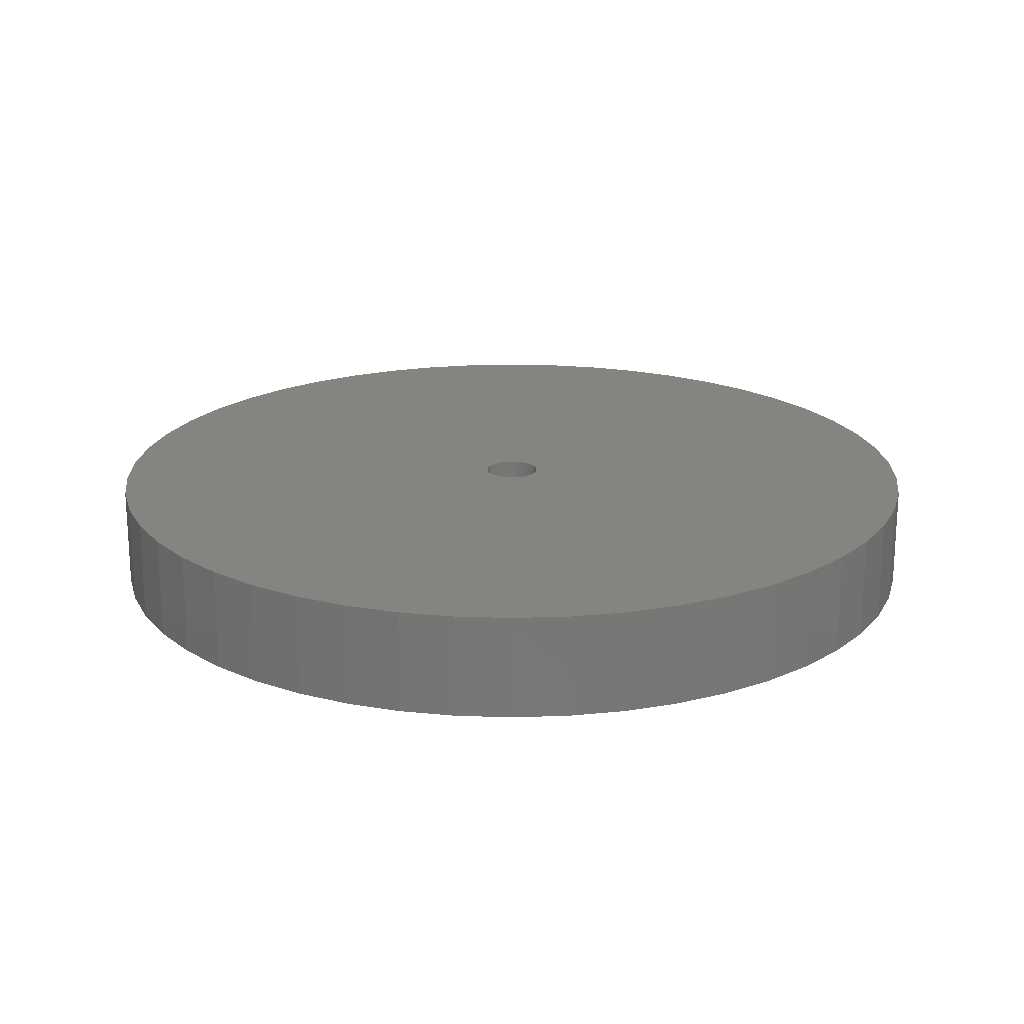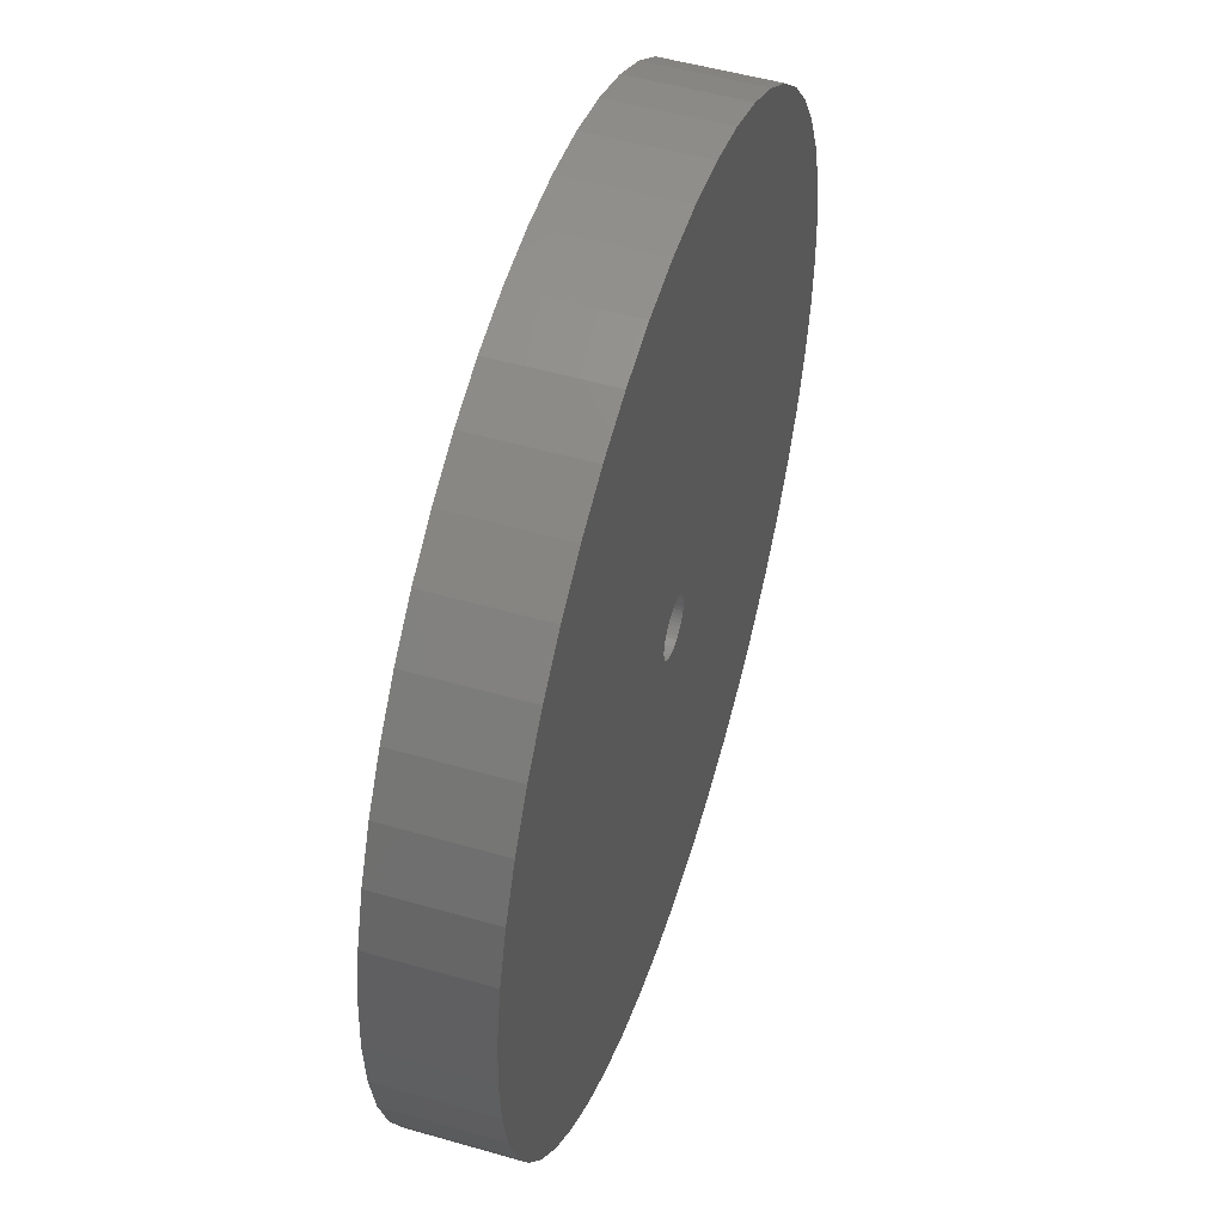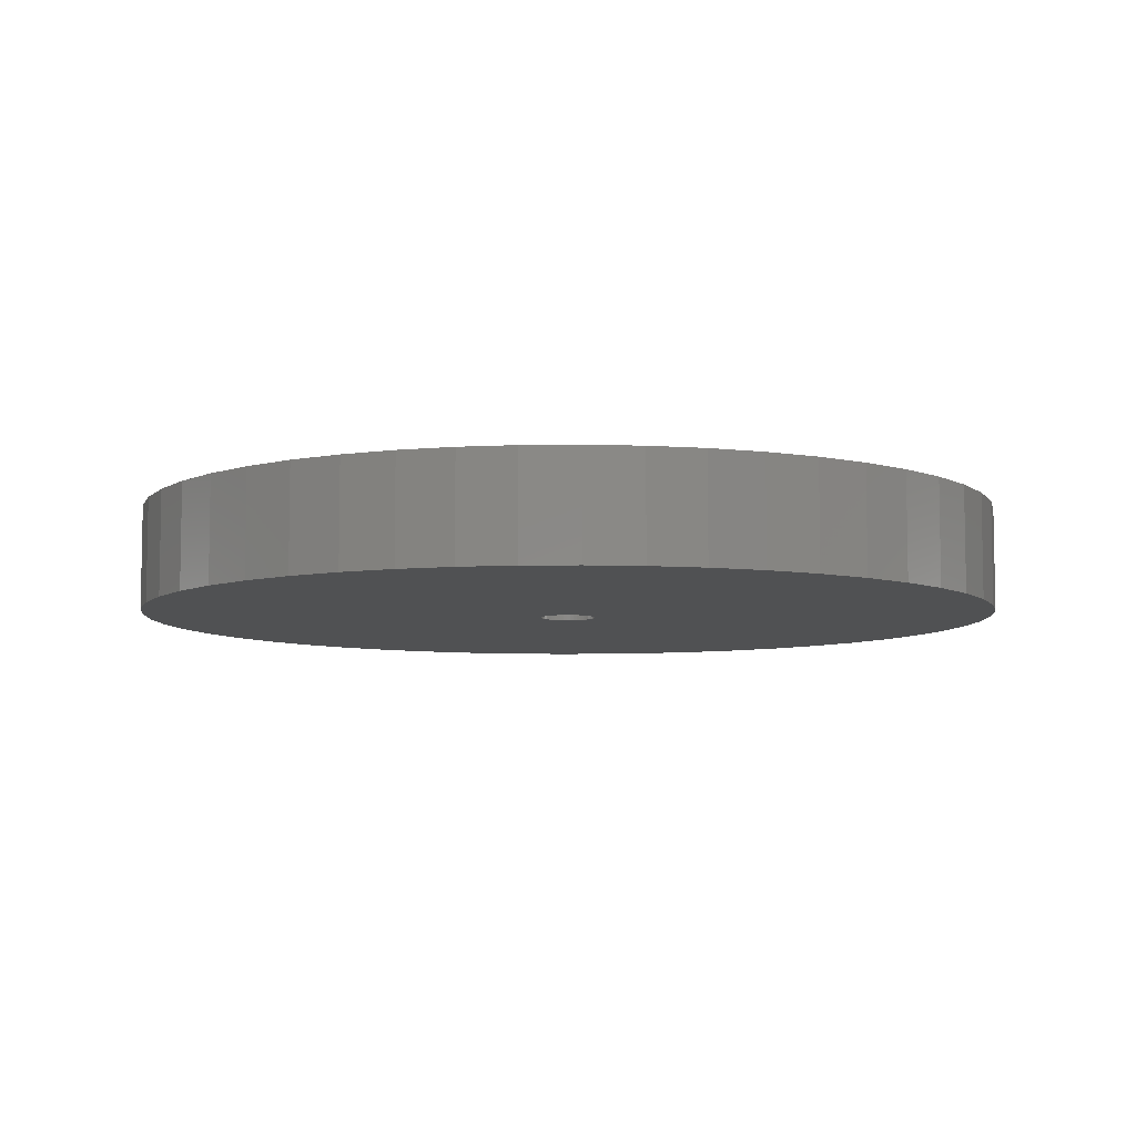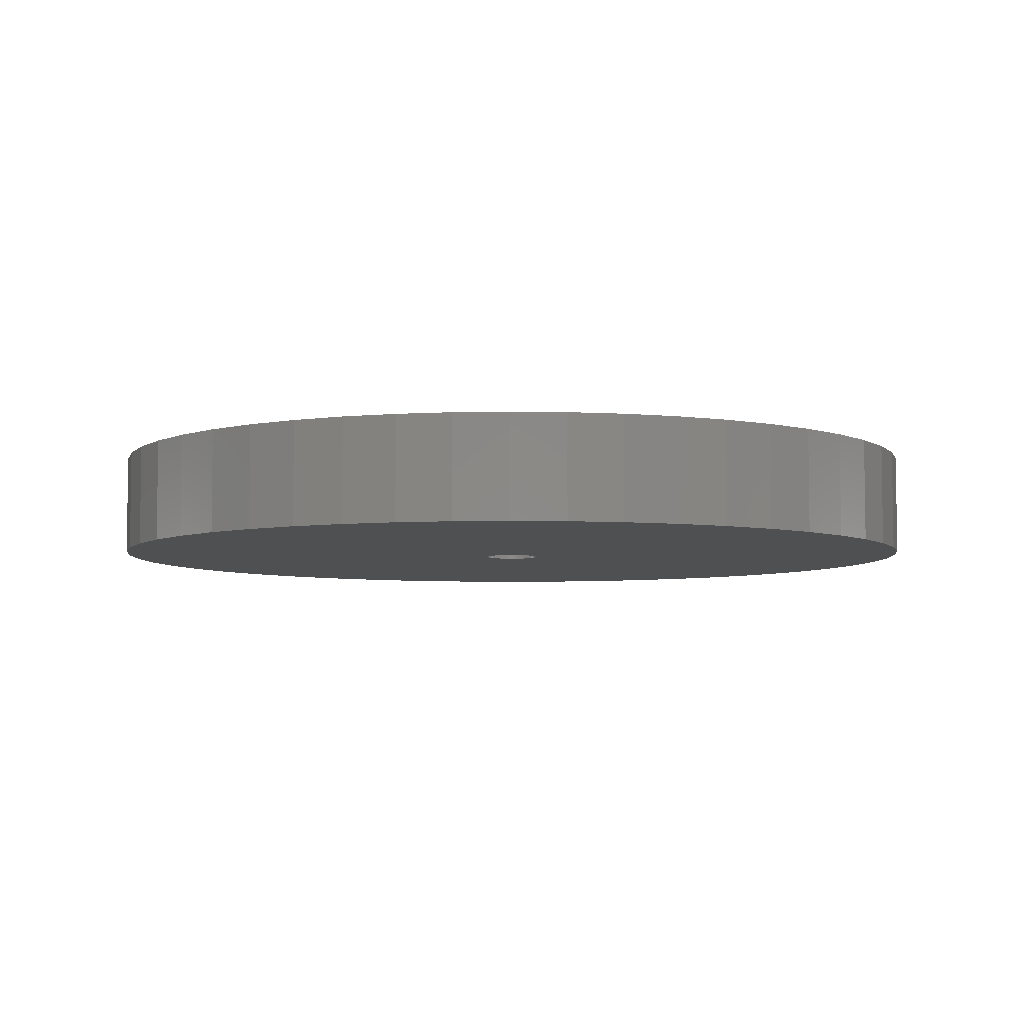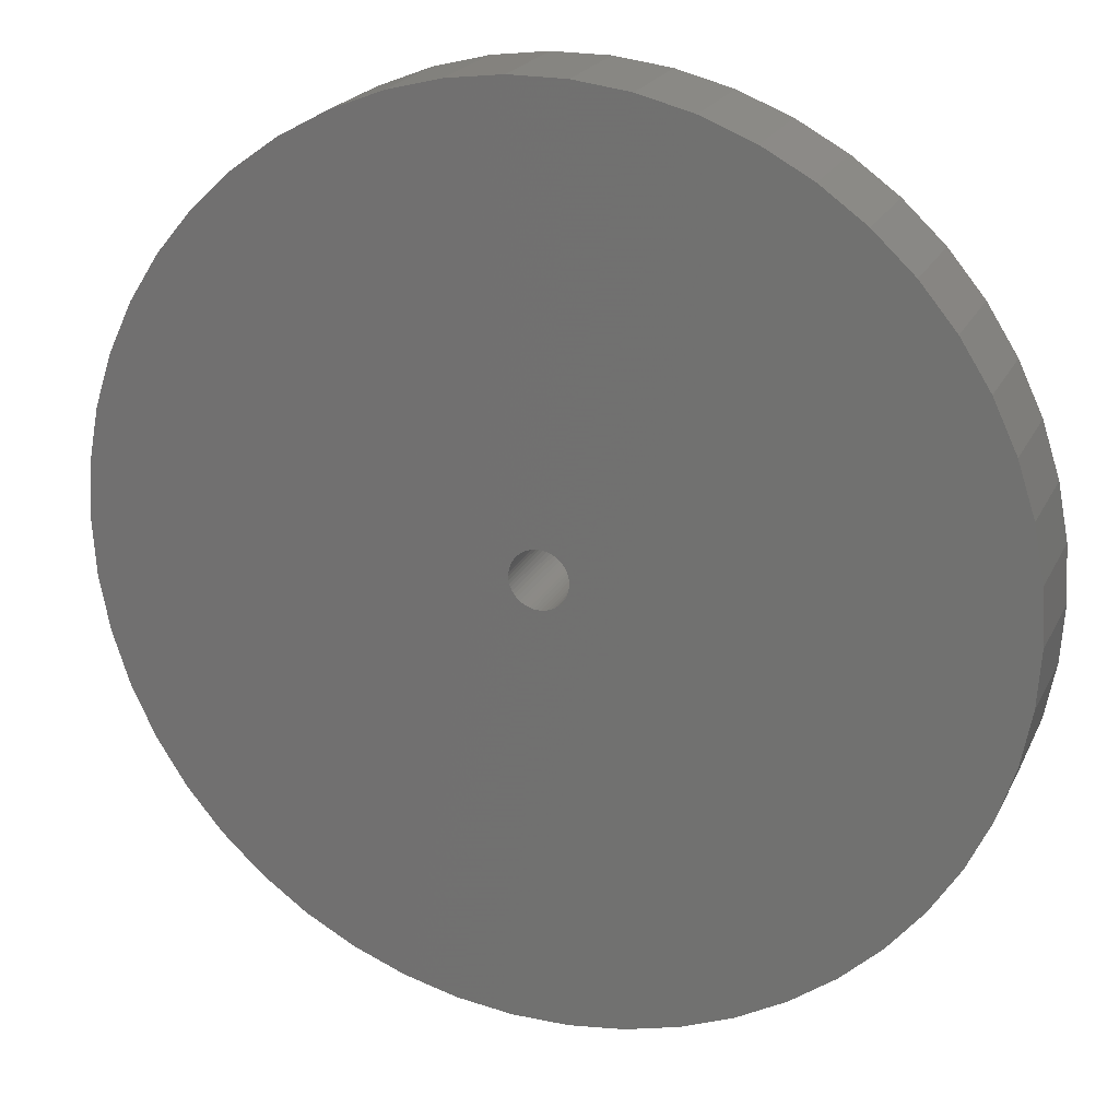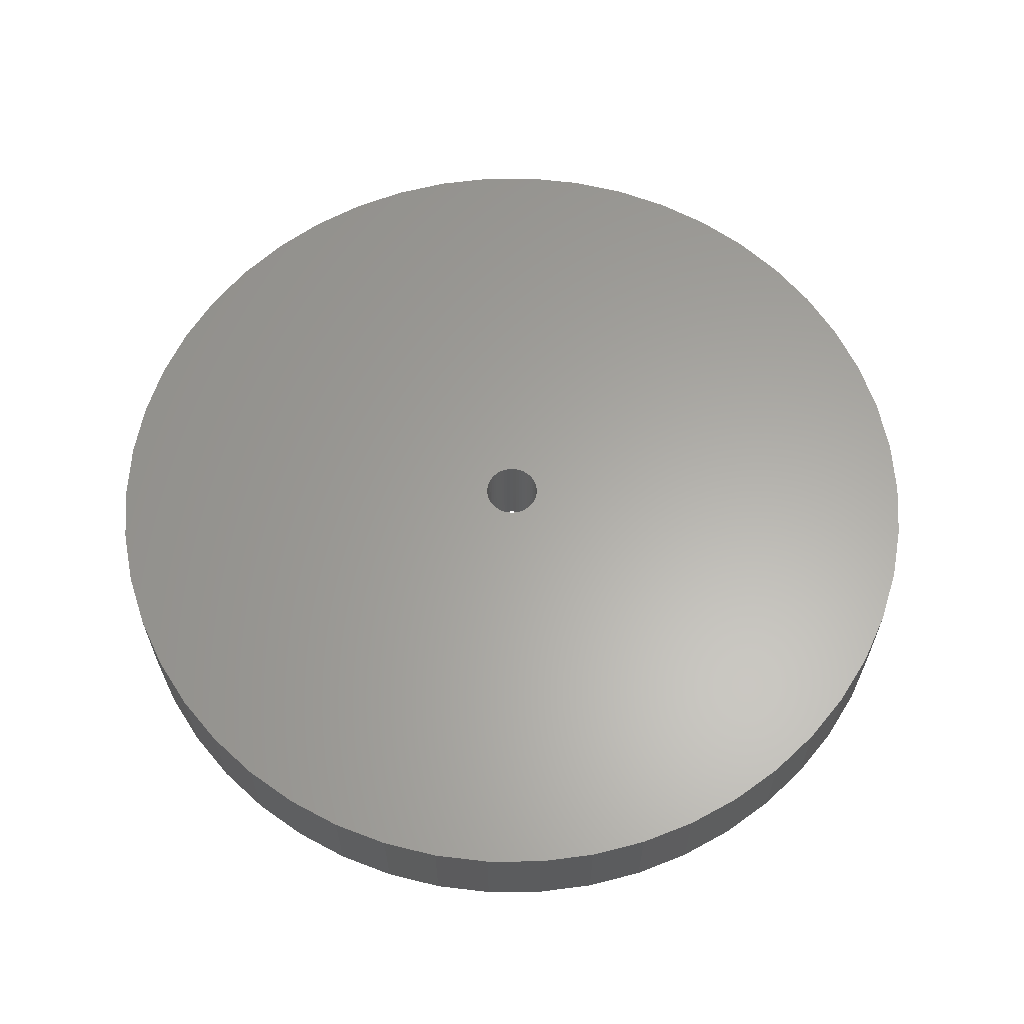
<metadata>
{"format":"stl","ext":"stl","renderer":"f3d","projection":"perspective","resolution":1024,"background":"white","views":[{"elev":20.0,"azim":-25.2,"up":"+Z"},{"elev":51.2,"azim":-72.6,"up":"+Y"},{"elev":-7.1,"azim":-127.6,"up":"+Z"},{"elev":-5.7,"azim":90.3,"up":"+Z"},{"elev":21.5,"azim":20.2,"up":"+Y"},{"elev":62.3,"azim":71.7,"up":"+Z"}]}
</metadata>
<code>
# stl→obj: 200 verts, 400 faces
v 21 0 2.5
v 20.83 2.632 -2.5
v 20.83 2.632 2.5
v 21 0 -2.5
v -21 0 -2.5
v -20.83 2.632 2.5
v -20.83 2.632 -2.5
v -21 0 2.5
v 1.319 20.96 -2.5
v -1.319 20.96 2.5
v 1.319 20.96 2.5
v -1.319 20.96 -2.5
v -1.319 -20.96 -2.5
v 1.319 -20.96 2.5
v -1.319 -20.96 2.5
v 1.319 -20.96 -2.5
v 15.31 14.38 -2.5
v 13.39 16.18 2.5
v 15.31 14.38 2.5
v 13.39 16.18 -2.5
v -13.39 16.18 -2.5
v -15.31 14.38 2.5
v -13.39 16.18 2.5
v -15.31 14.38 -2.5
v -6.489 19.97 -2.5
v -8.941 19 2.5
v -6.489 19.97 2.5
v -8.941 19 -2.5
v 19.53 7.731 2.5
v 18.4 10.12 -2.5
v 18.4 10.12 2.5
v 19.53 7.731 -2.5
v 20.34 5.222 -2.5
v 20.34 5.222 2.5
v 8.941 19 -2.5
v 6.489 19.97 2.5
v 8.941 19 2.5
v 6.489 19.97 -2.5
v 11.25 17.73 -2.5
v 11.25 17.73 2.5
v -19.53 7.731 -2.5
v -18.4 10.12 2.5
v -18.4 10.12 -2.5
v -19.53 7.731 2.5
v -16.99 12.34 2.5
v -16.99 12.34 -2.5
v -20.34 5.222 -2.5
v -20.34 5.222 2.5
v -11.25 17.73 -2.5
v -11.25 17.73 2.5
v -3.935 20.63 2.5
v -3.935 20.63 -2.5
v 19.53 -7.731 2.5
v 20.34 -5.222 -2.5
v 20.34 -5.222 2.5
v 19.53 -7.731 -2.5
v 16.99 12.34 2.5
v 16.99 12.34 -2.5
v 3.935 20.63 2.5
v 3.935 20.63 -2.5
v 1.35 0 2.5
v 1.339 0.1692 2.5
v 20.83 -2.632 2.5
v 1.308 0.3357 2.5
v 1.339 -0.1692 2.5
v 1.255 0.497 2.5
v 1.183 0.6504 2.5
v 1.308 -0.3357 2.5
v 1.092 0.7935 2.5
v 0.9841 0.9241 2.5
v 1.255 -0.497 2.5
v 0.8605 1.04 2.5
v 18.4 -10.12 2.5
v 0.7234 1.14 2.5
v 1.183 -0.6504 2.5
v 0.5748 1.222 2.5
v 16.99 -12.34 2.5
v 0.4172 1.284 2.5
v 1.092 -0.7935 2.5
v 15.31 -14.38 2.5
v 0.253 1.326 2.5
v 0.08477 1.347 2.5
v -0.08477 1.347 2.5
v -0.253 1.326 2.5
v -0.4172 1.284 2.5
v -0.5748 1.222 2.5
v -0.7234 1.14 2.5
v -0.8605 1.04 2.5
v -0.9841 0.9241 2.5
v -1.092 0.7935 2.5
v 0.9841 -0.9241 2.5
v 13.39 -16.18 2.5
v 0.8605 -1.04 2.5
v 11.25 -17.73 2.5
v 0.7234 -1.14 2.5
v 8.941 -19 2.5
v 0.5748 -1.222 2.5
v 6.489 -19.97 2.5
v 0.4172 -1.284 2.5
v 3.935 -20.63 2.5
v 0.253 -1.326 2.5
v 0.08477 -1.347 2.5
v -0.08477 -1.347 2.5
v -0.253 -1.326 2.5
v -3.935 -20.63 2.5
v -0.4172 -1.284 2.5
v -6.489 -19.97 2.5
v -0.5748 -1.222 2.5
v -8.941 -19 2.5
v -0.7234 -1.14 2.5
v -11.25 -17.73 2.5
v -0.8605 -1.04 2.5
v -13.39 -16.18 2.5
v -0.9841 -0.9241 2.5
v -15.31 -14.38 2.5
v -1.092 -0.7935 2.5
v -16.99 -12.34 2.5
v -1.183 -0.6504 2.5
v -18.4 -10.12 2.5
v -1.255 -0.497 2.5
v -19.53 -7.731 2.5
v -1.308 -0.3357 2.5
v -20.34 -5.222 2.5
v -1.339 -0.1692 2.5
v -20.83 -2.632 2.5
v -1.35 0 2.5
v -1.183 0.6504 2.5
v -1.255 0.497 2.5
v -1.308 0.3357 2.5
v -1.339 0.1692 2.5
v 13.39 -16.18 -2.5
v 15.31 -14.38 -2.5
v 20.83 -2.632 -2.5
v -18.4 -10.12 -2.5
v -19.53 -7.731 -2.5
v 1.35 0 -2.5
v 1.339 -0.1692 -2.5
v 1.308 -0.3357 -2.5
v 1.339 0.1692 -2.5
v 1.255 -0.497 -2.5
v 18.4 -10.12 -2.5
v 1.183 -0.6504 -2.5
v 16.99 -12.34 -2.5
v 1.308 0.3357 -2.5
v 1.092 -0.7935 -2.5
v 0.9841 -0.9241 -2.5
v 1.255 0.497 -2.5
v 0.8605 -1.04 -2.5
v 11.25 -17.73 -2.5
v 0.7234 -1.14 -2.5
v 8.941 -19 -2.5
v 1.183 0.6504 -2.5
v 0.5748 -1.222 -2.5
v 6.489 -19.97 -2.5
v 0.4172 -1.284 -2.5
v 3.935 -20.63 -2.5
v 1.092 0.7935 -2.5
v 0.253 -1.326 -2.5
v 0.08477 -1.347 -2.5
v -0.08477 -1.347 -2.5
v -0.253 -1.326 -2.5
v -3.935 -20.63 -2.5
v -0.4172 -1.284 -2.5
v -6.489 -19.97 -2.5
v -0.5748 -1.222 -2.5
v -8.941 -19 -2.5
v -0.7234 -1.14 -2.5
v -11.25 -17.73 -2.5
v -0.8605 -1.04 -2.5
v -13.39 -16.18 -2.5
v -0.9841 -0.9241 -2.5
v -15.31 -14.38 -2.5
v -1.092 -0.7935 -2.5
v 0.9841 0.9241 -2.5
v 0.8605 1.04 -2.5
v 0.7234 1.14 -2.5
v 0.5748 1.222 -2.5
v 0.4172 1.284 -2.5
v 0.253 1.326 -2.5
v 0.08477 1.347 -2.5
v -0.08477 1.347 -2.5
v -0.253 1.326 -2.5
v -0.4172 1.284 -2.5
v -0.5748 1.222 -2.5
v -0.7234 1.14 -2.5
v -0.8605 1.04 -2.5
v -0.9841 0.9241 -2.5
v -1.092 0.7935 -2.5
v -1.183 0.6504 -2.5
v -1.255 0.497 -2.5
v -1.308 0.3357 -2.5
v -1.339 0.1692 -2.5
v -1.35 0 -2.5
v -16.99 -12.34 -2.5
v -1.183 -0.6504 -2.5
v -1.255 -0.497 -2.5
v -1.308 -0.3357 -2.5
v -20.34 -5.222 -2.5
v -1.339 -0.1692 -2.5
v -20.83 -2.632 -2.5
f 1 2 3
f 2 1 4
f 5 6 7
f 6 5 8
f 9 10 11
f 10 9 12
f 13 14 15
f 14 13 16
f 17 18 19
f 18 17 20
f 21 22 23
f 22 21 24
f 25 26 27
f 26 25 28
f 29 30 31
f 30 29 32
f 3 33 34
f 33 3 2
f 35 36 37
f 36 35 38
f 39 37 40
f 37 39 35
f 41 42 43
f 42 41 44
f 43 45 46
f 45 43 42
f 47 44 41
f 44 47 48
f 49 23 50
f 23 49 21
f 12 51 10
f 51 12 52
f 53 54 55
f 54 53 56
f 34 32 29
f 32 34 33
f 57 17 19
f 17 57 58
f 31 58 57
f 58 31 30
f 38 59 36
f 59 38 60
f 60 11 59
f 11 60 9
f 20 40 18
f 40 20 39
f 46 22 24
f 22 46 45
f 7 48 47
f 48 7 6
f 61 1 3
f 62 3 34
f 1 61 63
f 64 34 29
f 65 63 61
f 66 29 31
f 63 65 55
f 67 31 57
f 68 55 65
f 69 57 19
f 55 68 53
f 70 19 18
f 71 53 68
f 72 18 40
f 53 71 73
f 74 40 37
f 75 73 71
f 76 37 36
f 73 75 77
f 78 36 59
f 79 77 75
f 77 79 80
f 3 62 61
f 81 59 11
f 34 64 62
f 29 66 64
f 31 67 66
f 57 69 67
f 19 70 69
f 18 72 70
f 40 74 72
f 37 76 74
f 36 78 76
f 59 81 78
f 11 82 81
f 11 83 82
f 10 83 11
f 83 10 84
f 51 84 10
f 84 51 85
f 27 85 51
f 85 27 86
f 26 86 27
f 86 26 87
f 50 87 26
f 87 50 88
f 23 88 50
f 88 23 89
f 22 89 23
f 89 22 90
f 91 80 79
f 80 91 92
f 93 92 91
f 92 93 94
f 95 94 93
f 94 95 96
f 97 96 95
f 96 97 98
f 99 98 97
f 98 99 100
f 101 100 99
f 100 101 14
f 102 14 101
f 103 14 102
f 15 103 104
f 105 104 106
f 107 106 108
f 109 108 110
f 111 110 112
f 113 112 114
f 115 114 116
f 117 116 118
f 119 118 120
f 121 120 122
f 103 15 14
f 123 122 124
f 125 124 126
f 45 90 22
f 104 105 15
f 90 45 127
f 106 107 105
f 42 127 45
f 108 109 107
f 127 42 128
f 110 111 109
f 44 128 42
f 112 113 111
f 128 44 129
f 114 115 113
f 48 129 44
f 116 117 115
f 129 48 130
f 118 119 117
f 6 130 48
f 120 121 119
f 130 6 126
f 122 123 121
f 8 126 6
f 124 125 123
f 126 8 125
f 131 80 92
f 80 131 132
f 55 133 63
f 133 55 54
f 134 121 135
f 121 134 119
f 136 4 133
f 137 133 54
f 4 136 2
f 138 54 56
f 139 2 136
f 140 56 141
f 2 139 33
f 142 141 143
f 144 33 139
f 145 143 132
f 33 144 32
f 146 132 131
f 147 32 144
f 148 131 149
f 32 147 30
f 150 149 151
f 152 30 147
f 153 151 154
f 30 152 58
f 155 154 156
f 157 58 152
f 58 157 17
f 133 137 136
f 158 156 16
f 54 138 137
f 56 140 138
f 141 142 140
f 143 145 142
f 132 146 145
f 131 148 146
f 149 150 148
f 151 153 150
f 154 155 153
f 156 158 155
f 16 159 158
f 16 160 159
f 13 160 16
f 160 13 161
f 162 161 13
f 161 162 163
f 164 163 162
f 163 164 165
f 166 165 164
f 165 166 167
f 168 167 166
f 167 168 169
f 170 169 168
f 169 170 171
f 172 171 170
f 171 172 173
f 174 17 157
f 17 174 20
f 175 20 174
f 20 175 39
f 176 39 175
f 39 176 35
f 177 35 176
f 35 177 38
f 178 38 177
f 38 178 60
f 179 60 178
f 60 179 9
f 180 9 179
f 181 9 180
f 12 181 182
f 52 182 183
f 25 183 184
f 28 184 185
f 49 185 186
f 21 186 187
f 24 187 188
f 46 188 189
f 43 189 190
f 41 190 191
f 181 12 9
f 47 191 192
f 7 192 193
f 194 173 172
f 182 52 12
f 173 194 195
f 183 25 52
f 134 195 194
f 184 28 25
f 195 134 196
f 185 49 28
f 135 196 134
f 186 21 49
f 196 135 197
f 187 24 21
f 198 197 135
f 188 46 24
f 197 198 199
f 189 43 46
f 200 199 198
f 190 41 43
f 199 200 193
f 191 47 41
f 5 193 200
f 192 7 47
f 193 5 7
f 154 96 98
f 96 154 151
f 28 50 26
f 50 28 49
f 52 27 51
f 27 52 25
f 151 94 96
f 94 151 149
f 73 56 53
f 56 73 141
f 80 143 77
f 143 80 132
f 63 4 1
f 4 63 133
f 166 107 109
f 107 166 164
f 164 105 107
f 105 164 162
f 172 113 115
f 113 172 170
f 135 123 198
f 123 135 121
f 156 98 100
f 98 156 154
f 16 100 14
f 100 16 156
f 149 92 94
f 92 149 131
f 77 141 73
f 141 77 143
f 162 15 105
f 15 162 13
f 170 111 113
f 111 170 168
f 194 119 134
f 119 194 117
f 198 125 200
f 125 198 123
f 200 8 5
f 8 200 125
f 172 117 194
f 117 172 115
f 168 109 111
f 109 168 166
f 136 62 139
f 62 136 61
f 126 192 130
f 192 126 193
f 181 82 83
f 82 181 180
f 175 70 72
f 70 175 174
f 187 88 89
f 88 187 186
f 184 85 86
f 85 184 183
f 147 67 152
f 67 147 66
f 139 64 144
f 64 139 62
f 152 69 157
f 69 152 67
f 178 76 78
f 76 178 177
f 176 72 74
f 72 176 175
f 128 189 127
f 189 128 190
f 127 188 90
f 188 127 189
f 130 191 129
f 191 130 192
f 186 87 88
f 87 186 185
f 182 83 84
f 83 182 181
f 161 106 104
f 106 161 163
f 118 196 120
f 196 118 195
f 158 102 101
f 102 158 159
f 144 66 147
f 66 144 64
f 157 70 174
f 70 157 69
f 179 78 81
f 78 179 178
f 180 81 82
f 81 180 179
f 177 74 76
f 74 177 176
f 183 84 85
f 84 183 182
f 137 61 136
f 61 137 65
f 148 95 93
f 95 148 150
f 116 195 118
f 195 116 173
f 124 193 126
f 193 124 199
f 150 97 95
f 97 150 153
f 153 99 97
f 99 153 155
f 90 187 89
f 187 90 188
f 129 190 128
f 190 129 191
f 185 86 87
f 86 185 184
f 138 65 137
f 65 138 68
f 145 75 142
f 75 145 79
f 146 93 91
f 93 146 148
f 142 71 140
f 71 142 75
f 159 103 102
f 103 159 160
f 163 108 106
f 108 163 165
f 114 173 116
f 173 114 171
f 140 68 138
f 68 140 71
f 160 104 103
f 104 160 161
f 167 112 110
f 112 167 169
f 169 114 112
f 114 169 171
f 120 197 122
f 197 120 196
f 122 199 124
f 199 122 197
f 155 101 99
f 101 155 158
f 146 79 145
f 79 146 91
f 165 110 108
f 110 165 167

</code>
